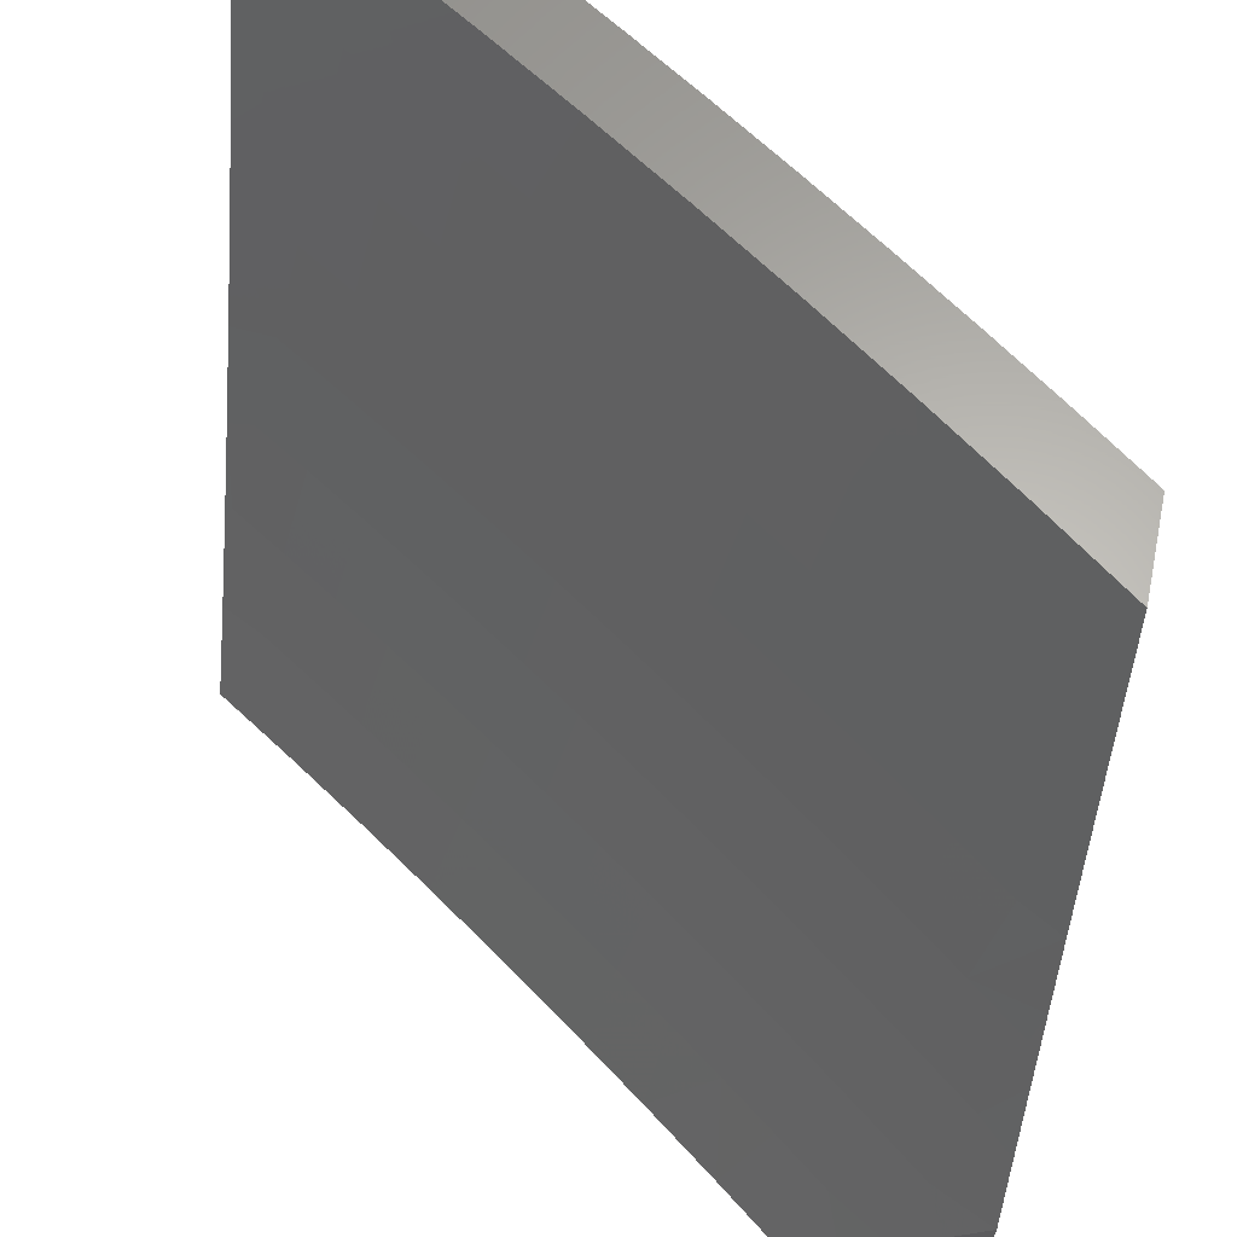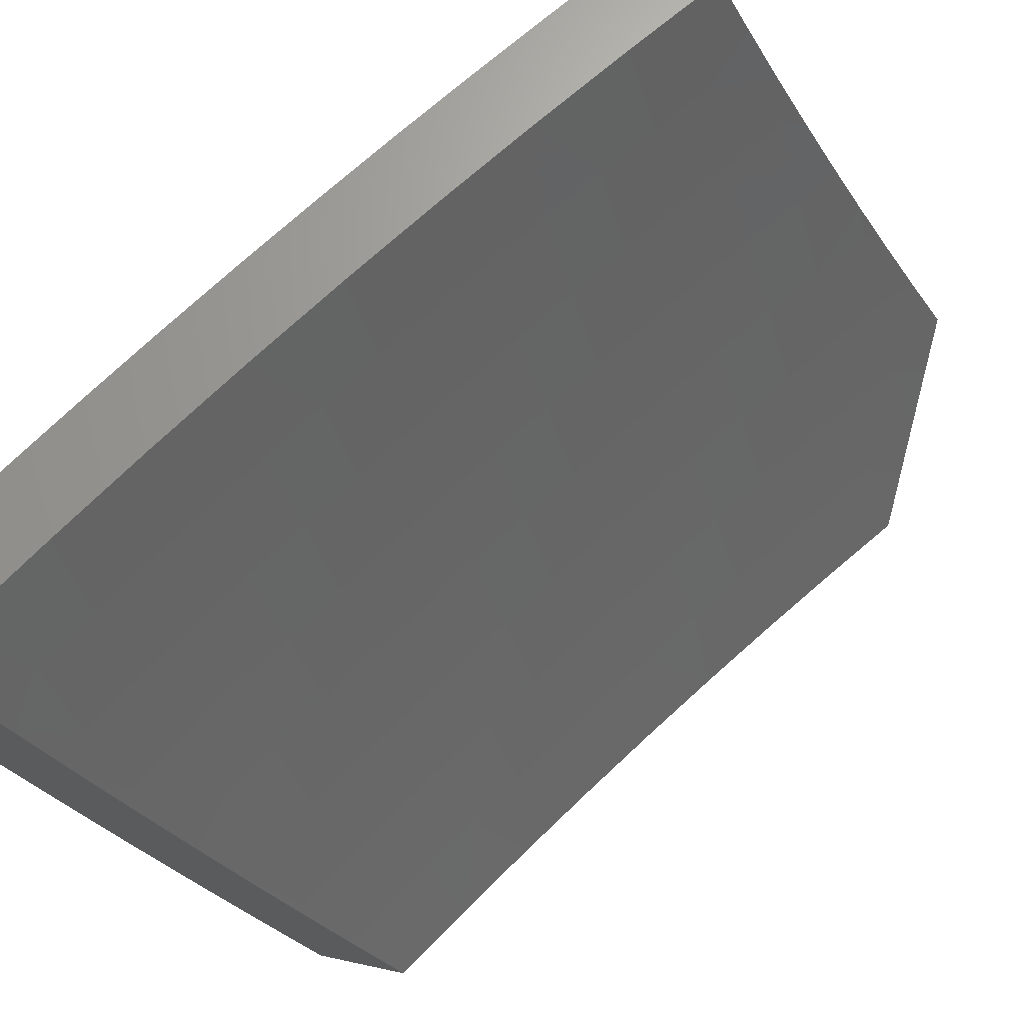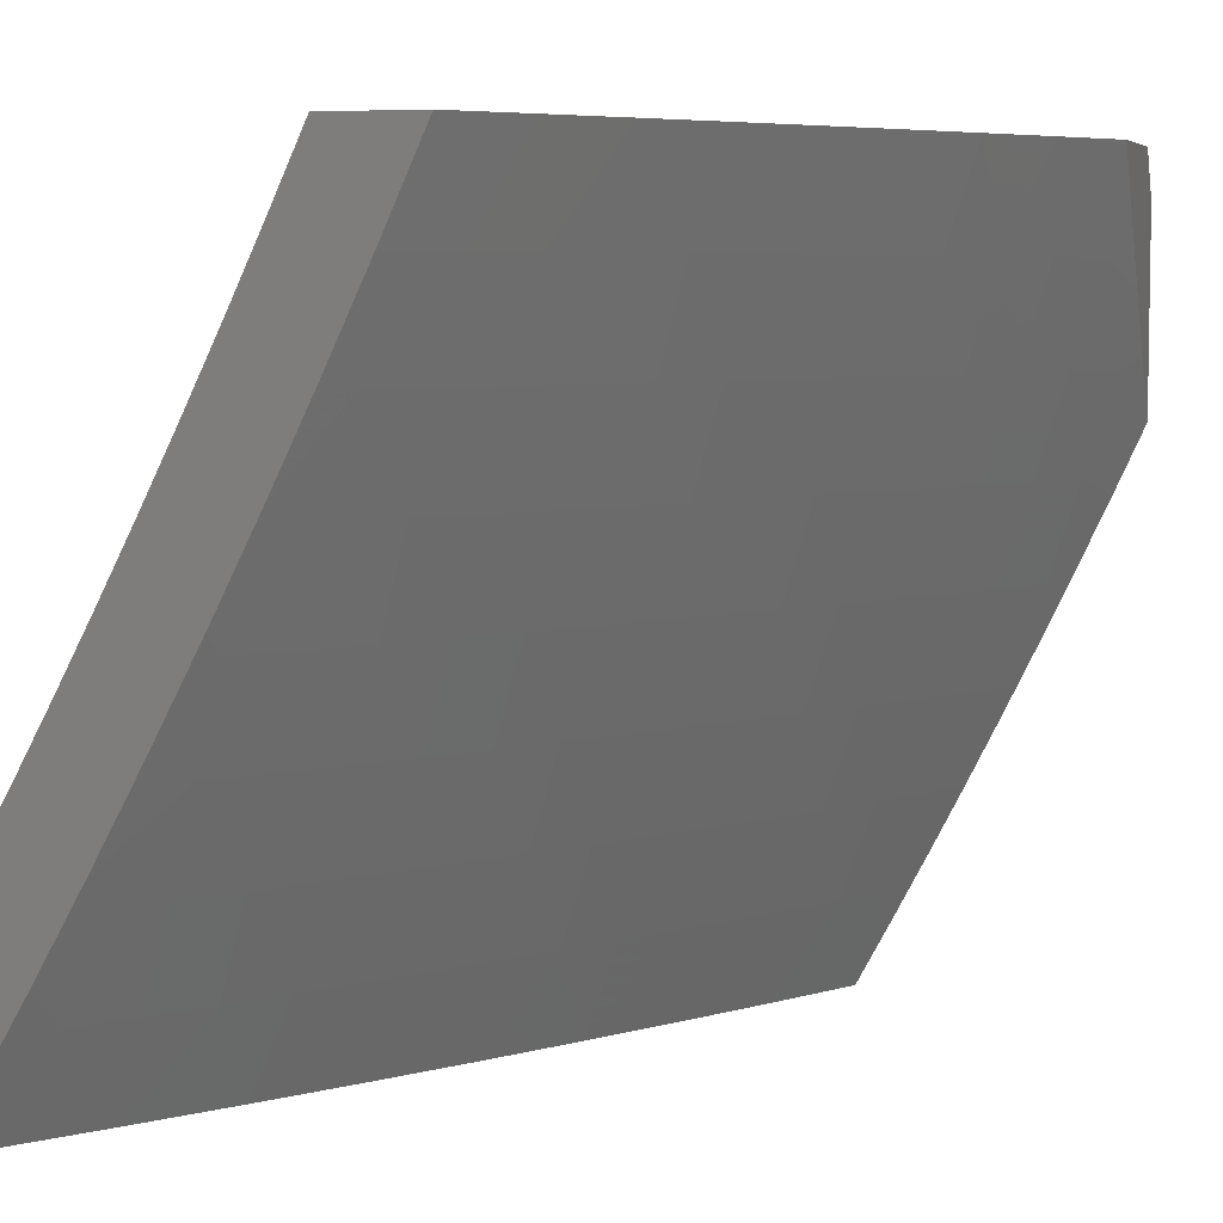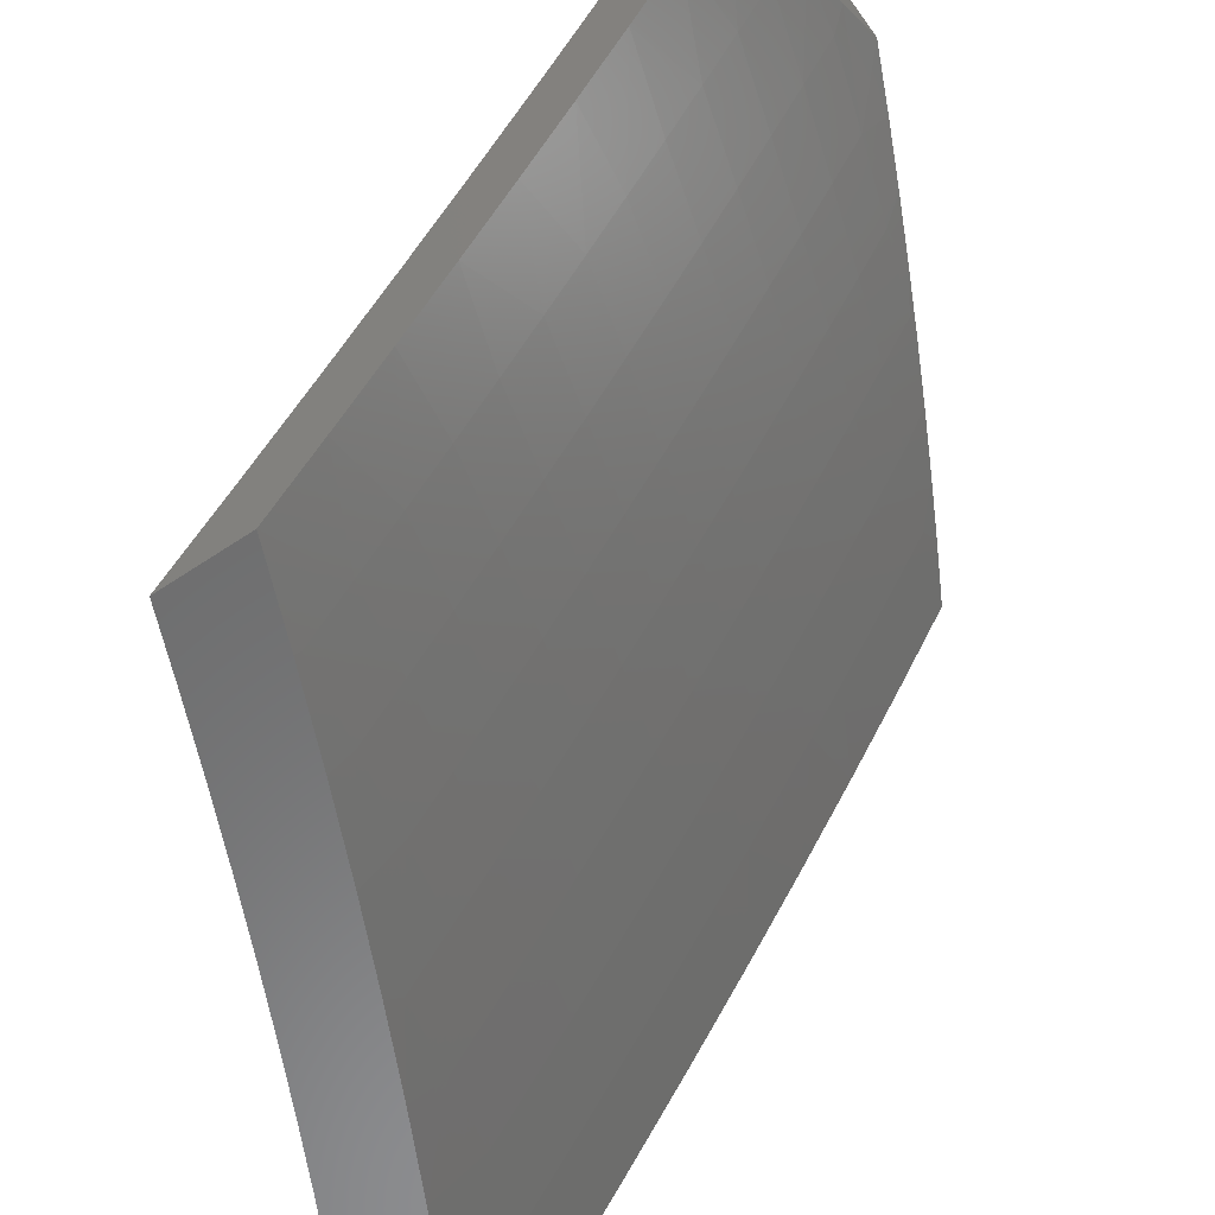
<metadata>
{"format":"stl","ext":"stl","renderer":"f3d","projection":"perspective","resolution":1024,"background":"white","views":[{"elev":63.9,"azim":-78.4,"up":"+Z"},{"elev":67.8,"azim":-167.7,"up":"+Z"},{"elev":5.9,"azim":16.5,"up":"+Z"},{"elev":-57.5,"azim":35.1,"up":"+Y"}]}
</metadata>
<code>
# stl→obj: 263 verts, 522 faces
v 8.606 -5 -4.885
v 8.544 -5 -5
v 8.578 -5.054 -4.876
v 8.48 -5.102 -5
v 8.533 -5.126 -4.876
v 8.488 -5.197 -4.876
v 8.535 -5.226 -4.752
v 8.489 -5.298 -4.752
v 8.535 -5.326 -4.628
v 8.442 -5.369 -4.752
v 8.487 -5.398 -4.628
v 8.394 -5.439 -4.752
v 8.44 -5.469 -4.628
v 8.391 -5.54 -4.628
v 8.435 -5.569 -4.503
v 8.385 -5.639 -4.503
v 8.428 -5.668 -4.378
v 8.377 -5.739 -4.378
v 8.418 -5.766 -4.252
v 8.367 -5.837 -4.252
v 8.406 -5.865 -4.126
v 8.354 -5.935 -4.126
v 8.448 -5.884 -4
v 8.363 -6 -4
v 8.321 -6 -4.092
v 8.278 -6 -4.184
v 8.315 -5.908 -4.252
v 8.262 -5.978 -4.252
v 8.275 -5.879 -4.378
v 8.222 -5.949 -4.378
v 8.233 -5.85 -4.503
v 8.181 -5.919 -4.503
v 8.191 -5.819 -4.628
v 8.139 -5.888 -4.628
v 8.147 -5.788 -4.752
v 8.095 -5.857 -4.752
v 8.101 -5.756 -4.876
v 8.05 -5.824 -4.876
v 8 -5.796 -5
v 8 -5.848 -4.932
v 8.415 -5.204 -5
v 8.442 -5.268 -4.876
v 8.395 -5.339 -4.876
v 8.348 -5.409 -4.876
v 8.346 -5.51 -4.752
v 8.342 -5.61 -4.628
v 8.335 -5.71 -4.503
v 8.326 -5.809 -4.378
v 8.349 -5.305 -5
v 8.282 -5.405 -5
v 8.3 -5.479 -4.876
v 8.213 -5.504 -5
v 8.251 -5.549 -4.876
v 8.202 -5.618 -4.876
v 8.248 -5.65 -4.752
v 8.197 -5.719 -4.752
v 8.242 -5.75 -4.628
v 8.143 -5.602 -5
v 8.152 -5.687 -4.876
v 8.072 -5.7 -5
v 8 -5.9 -4.863
v 8.043 -5.925 -4.752
v 8.086 -5.957 -4.628
v 8.129 -5.988 -4.503
v 8.143 -6 -4.456
v 8.189 -6 -4.366
v 8 -5.95 -4.794
v 8 -6 -4.724
v 8.049 -6 -4.636
v 8.096 -6 -4.546
v 8.234 -6 -4.275
v 8.457 -5.793 -4.126
v 8.532 -5.768 -4
v 8.508 -5.722 -4.126
v 8.558 -5.65 -4.126
v 8.518 -5.624 -4.252
v 8.568 -5.552 -4.252
v 8.526 -5.525 -4.378
v 8.616 -5.48 -4.252
v 8.574 -5.453 -4.378
v 8.664 -5.407 -4.252
v 8.622 -5.381 -4.378
v 8.669 -5.308 -4.378
v 8.626 -5.282 -4.503
v 8.672 -5.209 -4.503
v 8.627 -5.182 -4.628
v 8.672 -5.11 -4.628
v 8.625 -5.082 -4.752
v 8.67 -5.01 -4.752
v 8.667 -5 -4.769
v 8.726 -5 -4.653
v 8.716 -5.037 -4.628
v 8.784 -5 -4.536
v 8.762 -5.063 -4.503
v 8.84 -5 -4.418
v 8.806 -5.089 -4.378
v 8.85 -5.015 -4.378
v 8.849 -5.113 -4.252
v 8.893 -5.039 -4.252
v 8.89 -5.137 -4.126
v 8.935 -5.063 -4.126
v 8.926 -5.167 -4
v 9 -5.043 -4
v 8.615 -5.65 -4
v 8.608 -5.578 -4.126
v 8.656 -5.506 -4.126
v 8.705 -5.432 -4.126
v 8.711 -5.334 -4.252
v 8.715 -5.235 -4.378
v 8.717 -5.136 -4.503
v 8.695 -5.531 -4
v 8.774 -5.41 -4
v 8.752 -5.359 -4.126
v 8.851 -5.289 -4
v 8.799 -5.285 -4.126
v 8.845 -5.212 -4.126
v 8.804 -5.187 -4.252
v 9 -5 -4.06
v 8.948 -5 -4.18
v 8.895 -5 -4.299
v 8.581 -5.154 -4.752
v 8.761 -5.162 -4.378
v 8.758 -5.261 -4.252
v 8.581 -5.254 -4.628
v 8.579 -5.354 -4.503
v 8.531 -5.426 -4.503
v 8.484 -5.497 -4.503
v 8.477 -5.597 -4.378
v 8.469 -5.695 -4.252
v 8.297 -5.58 -4.752
v 8.292 -5.68 -4.628
v 8.285 -5.78 -4.503
v 8 -6 -4.945
v 8 -5.959 -5
v 8.078 -5.951 -4.876
v 8.089 -5.843 -5
v 8.13 -5.882 -4.876
v 8.182 -5.813 -4.876
v 8.227 -5.845 -4.752
v 8.278 -5.775 -4.752
v 8.322 -5.806 -4.628
v 8.373 -5.736 -4.628
v 8.416 -5.765 -4.503
v 8.466 -5.694 -4.503
v 8.508 -5.722 -4.377
v 8.558 -5.65 -4.377
v 8.599 -5.677 -4.252
v 8.649 -5.604 -4.252
v 8.688 -5.63 -4.126
v 8.737 -5.557 -4.126
v 8.75 -5.621 -4
v 8.814 -5.524 -4
v 8.786 -5.483 -4.126
v 8.877 -5.427 -4
v 8.834 -5.409 -4.126
v 8.881 -5.335 -4.126
v 8.793 -5.384 -4.252
v 8.84 -5.311 -4.252
v 8.752 -5.359 -4.377
v 8.798 -5.285 -4.377
v 8.709 -5.333 -4.503
v 8.755 -5.259 -4.503
v 8.664 -5.305 -4.628
v 8.711 -5.233 -4.628
v 8.619 -5.277 -4.752
v 8.665 -5.205 -4.752
v 8.572 -5.249 -4.876
v 8.618 -5.177 -4.876
v 8.584 -5.124 -5
v 8.663 -5.104 -4.876
v 8.66 -5 -5
v 8.707 -5.032 -4.876
v 8.705 -5 -4.916
v 8.75 -5 -4.831
v 8.176 -5.727 -5
v 8.233 -5.744 -4.876
v 8.329 -5.705 -4.752
v 8.423 -5.665 -4.628
v 8.516 -5.622 -4.503
v 8.608 -5.578 -4.377
v 8.698 -5.531 -4.252
v 8.283 -5.674 -4.876
v 8.261 -5.609 -5
v 8.333 -5.604 -4.876
v 8.344 -5.489 -5
v 8.382 -5.534 -4.876
v 8.431 -5.463 -4.876
v 8.477 -5.493 -4.752
v 8.525 -5.421 -4.752
v 8.57 -5.45 -4.628
v 8.618 -5.378 -4.628
v 8.662 -5.405 -4.503
v 8.426 -5.369 -5
v 8.478 -5.392 -4.876
v 8.572 -5.35 -4.752
v 8.525 -5.321 -4.876
v 8.506 -5.247 -5
v 8.755 -5.059 -4.752
v 8.793 -5 -4.746
v 8.801 -5.086 -4.628
v 8.836 -5 -4.66
v 8.845 -5.012 -4.628
v 8.878 -5 -4.574
v 8.89 -5.038 -4.503
v 8.92 -5 -4.488
v 8.934 -5.063 -4.377
v 8.96 -5 -4.401
v 9 -5 -4.314
v 9 -5.059 -4.237
v 8.977 -5.087 -4.252
v 8.89 -5.137 -4.377
v 8.932 -5.162 -4.252
v 8.844 -5.211 -4.377
v 8.887 -5.236 -4.252
v 9 -5.117 -4.159
v 8.973 -5.185 -4.126
v 9 -5.174 -4.08
v 9 -5.23 -4
v 8.927 -5.26 -4.126
v 8.939 -5.328 -4
v 8.685 -5.717 -4
v 8.638 -5.703 -4.126
v 8.549 -5.749 -4.252
v 8.457 -5.793 -4.377
v 8.364 -5.836 -4.503
v 8.27 -5.876 -4.628
v 8.175 -5.914 -4.752
v 8.618 -5.812 -4
v 8.588 -5.775 -4.126
v 8.498 -5.821 -4.252
v 8.406 -5.864 -4.377
v 8.313 -5.906 -4.503
v 8.218 -5.946 -4.628
v 8.13 -6 -4.714
v 8.122 -5.983 -4.752
v 8.066 -6 -4.83
v 8.537 -5.848 -4.126
v 8.551 -5.906 -4
v 8.485 -5.919 -4.126
v 8.482 -6 -4
v 8.432 -5.991 -4.126
v 8.428 -6 -4.121
v 8.371 -6 -4.241
v 8.393 -5.963 -4.252
v 8.313 -6 -4.361
v 8.354 -5.935 -4.377
v 8.26 -5.976 -4.503
v 8.254 -6 -4.479
v 8.193 -6 -4.597
v 8.446 -5.892 -4.252
v 8.379 -5.635 -4.752
v 8.473 -5.594 -4.628
v 8.565 -5.55 -4.503
v 8.656 -5.505 -4.377
v 8.746 -5.458 -4.252
v 8.428 -5.564 -4.752
v 8.522 -5.522 -4.628
v 8.614 -5.478 -4.503
v 8.704 -5.432 -4.377
v 8.71 -5.132 -4.752
v 8.756 -5.159 -4.628
v 8.801 -5.186 -4.503
v 8.846 -5.112 -4.503
f 1 2 3
f 3 2 4
f 3 4 5
f 5 4 6
f 5 6 7
f 7 6 8
f 7 8 9
f 9 8 10
f 9 10 11
f 11 10 12
f 11 12 13
f 13 12 14
f 13 14 15
f 15 14 16
f 15 16 17
f 17 16 18
f 17 18 19
f 19 18 20
f 19 20 21
f 21 20 22
f 21 22 23
f 23 22 24
f 24 22 25
f 25 22 26
f 26 22 27
f 26 27 28
f 28 27 29
f 28 29 30
f 30 29 31
f 30 31 32
f 32 31 33
f 32 33 34
f 34 33 35
f 34 35 36
f 36 35 37
f 36 37 38
f 38 37 39
f 38 39 40
f 4 41 6
f 6 41 42
f 6 42 8
f 8 42 43
f 8 43 10
f 10 43 44
f 10 44 12
f 12 44 45
f 12 45 14
f 14 45 46
f 14 46 16
f 16 46 47
f 16 47 18
f 18 47 48
f 18 48 20
f 20 48 27
f 20 27 22
f 41 49 42
f 42 49 43
f 43 49 44
f 44 49 50
f 44 50 51
f 51 50 52
f 51 52 53
f 53 52 54
f 53 54 55
f 55 54 56
f 55 56 57
f 57 56 33
f 57 33 31
f 52 58 54
f 54 58 59
f 54 59 56
f 56 59 35
f 56 35 33
f 58 60 59
f 59 60 37
f 59 37 35
f 60 39 37
f 40 61 38
f 38 61 62
f 38 62 36
f 36 62 63
f 36 63 34
f 34 63 64
f 34 64 32
f 32 64 65
f 32 65 66
f 61 67 62
f 62 67 68
f 62 68 69
f 62 69 63
f 63 69 70
f 63 70 64
f 64 70 65
f 32 66 30
f 30 66 71
f 30 71 28
f 28 71 26
f 21 23 72
f 72 23 73
f 72 73 74
f 74 73 75
f 74 75 76
f 76 75 77
f 76 77 78
f 78 77 79
f 78 79 80
f 80 79 81
f 80 81 82
f 82 81 83
f 82 83 84
f 84 83 85
f 84 85 86
f 86 85 87
f 86 87 88
f 88 87 89
f 88 89 90
f 90 89 91
f 91 89 92
f 91 92 93
f 93 92 94
f 93 94 95
f 95 94 96
f 95 96 97
f 97 96 98
f 97 98 99
f 99 98 100
f 99 100 101
f 101 100 102
f 101 102 103
f 73 104 75
f 75 104 105
f 75 105 77
f 77 105 106
f 77 106 79
f 79 106 107
f 79 107 81
f 81 107 108
f 81 108 83
f 83 108 109
f 83 109 85
f 85 109 110
f 85 110 87
f 87 110 92
f 87 92 89
f 104 111 105
f 105 111 106
f 106 111 107
f 107 111 112
f 107 112 113
f 113 112 114
f 113 114 115
f 115 114 116
f 115 116 117
f 117 116 98
f 117 98 96
f 114 102 116
f 116 102 100
f 116 100 98
f 103 118 101
f 101 118 119
f 101 119 99
f 99 119 120
f 99 120 97
f 97 120 95
f 90 1 88
f 88 1 3
f 88 3 121
f 121 3 5
f 121 5 7
f 86 88 121
f 94 92 110
f 96 94 122
f 122 94 110
f 122 110 109
f 96 122 117
f 117 122 123
f 117 123 115
f 115 123 113
f 123 122 109
f 86 121 124
f 124 121 7
f 124 7 9
f 86 124 84
f 84 124 125
f 84 125 82
f 82 125 126
f 82 126 80
f 80 126 127
f 80 127 78
f 78 127 128
f 78 128 76
f 76 128 129
f 76 129 74
f 74 129 72
f 125 124 9
f 123 109 108
f 107 113 108
f 108 113 123
f 126 125 11
f 11 125 9
f 127 126 13
f 13 126 11
f 44 51 45
f 45 51 130
f 45 130 46
f 46 130 131
f 46 131 47
f 47 131 132
f 47 132 48
f 48 132 29
f 48 29 27
f 127 13 15
f 127 15 128
f 128 15 17
f 128 17 129
f 129 17 19
f 129 19 72
f 72 19 21
f 51 53 130
f 130 53 55
f 130 55 131
f 131 55 57
f 131 57 132
f 132 57 31
f 132 31 29
f 133 134 135
f 135 134 136
f 135 136 137
f 137 136 138
f 137 138 139
f 139 138 140
f 139 140 141
f 141 140 142
f 141 142 143
f 143 142 144
f 143 144 145
f 145 144 146
f 145 146 147
f 147 146 148
f 147 148 149
f 149 148 150
f 149 150 151
f 151 150 152
f 152 150 153
f 152 153 154
f 154 153 155
f 154 155 156
f 156 155 157
f 156 157 158
f 158 157 159
f 158 159 160
f 160 159 161
f 160 161 162
f 162 161 163
f 162 163 164
f 164 163 165
f 164 165 166
f 166 165 167
f 166 167 168
f 168 167 169
f 168 169 170
f 170 169 171
f 170 171 172
f 172 171 173
f 172 173 174
f 136 175 138
f 138 175 176
f 138 176 140
f 140 176 177
f 140 177 142
f 142 177 178
f 142 178 144
f 144 178 179
f 144 179 146
f 146 179 180
f 146 180 148
f 148 180 181
f 148 181 150
f 150 181 153
f 176 175 182
f 182 175 183
f 182 183 184
f 184 183 185
f 184 185 186
f 186 185 187
f 186 187 188
f 188 187 189
f 188 189 190
f 190 189 191
f 190 191 192
f 192 191 161
f 192 161 159
f 185 193 187
f 187 193 194
f 187 194 189
f 189 194 195
f 189 195 191
f 191 195 163
f 191 163 161
f 194 193 196
f 196 193 197
f 196 197 167
f 167 197 169
f 172 174 198
f 198 174 199
f 198 199 200
f 200 199 201
f 200 201 202
f 202 201 203
f 202 203 204
f 204 203 205
f 204 205 206
f 206 205 207
f 206 207 208
f 208 209 206
f 206 209 210
f 206 210 211
f 211 210 212
f 211 212 213
f 213 212 214
f 213 214 160
f 160 214 158
f 209 215 210
f 210 215 212
f 212 215 216
f 216 215 217
f 216 217 218
f 216 218 219
f 219 218 220
f 219 220 156
f 156 220 154
f 151 221 149
f 149 221 222
f 149 222 147
f 147 222 223
f 147 223 145
f 145 223 224
f 145 224 143
f 143 224 225
f 143 225 141
f 141 225 226
f 141 226 139
f 139 226 227
f 139 227 137
f 137 227 135
f 221 228 222
f 222 228 229
f 222 229 223
f 223 229 230
f 223 230 224
f 224 230 231
f 224 231 225
f 225 231 232
f 225 232 226
f 226 232 233
f 226 233 227
f 227 233 234
f 227 234 235
f 235 234 236
f 235 236 135
f 135 236 133
f 229 228 237
f 237 228 238
f 237 238 239
f 239 238 240
f 239 240 241
f 241 240 242
f 241 242 243
f 241 243 244
f 244 243 245
f 244 245 246
f 246 245 247
f 246 247 232
f 232 247 233
f 245 248 247
f 247 248 249
f 247 249 233
f 233 249 234
f 227 235 135
f 232 231 246
f 246 231 250
f 246 250 244
f 244 250 239
f 244 239 241
f 237 239 250
f 237 250 230
f 230 250 231
f 184 251 182
f 182 251 177
f 182 177 176
f 177 251 178
f 178 251 252
f 178 252 179
f 179 252 253
f 179 253 180
f 180 253 254
f 180 254 181
f 181 254 255
f 181 255 153
f 153 255 155
f 251 184 256
f 256 184 186
f 256 186 188
f 237 230 229
f 188 257 256
f 256 257 252
f 256 252 251
f 252 257 253
f 253 257 258
f 253 258 254
f 254 258 259
f 254 259 255
f 255 259 157
f 255 157 155
f 258 257 190
f 190 257 188
f 259 258 192
f 192 258 190
f 167 165 196
f 196 165 195
f 196 195 194
f 165 163 195
f 259 192 159
f 159 157 259
f 166 168 260
f 260 168 170
f 260 170 198
f 198 170 172
f 164 166 261
f 261 166 260
f 261 260 200
f 200 260 198
f 162 164 262
f 262 164 261
f 262 261 263
f 263 261 200
f 263 200 204
f 204 200 202
f 160 162 213
f 213 162 262
f 213 262 211
f 211 262 263
f 211 263 206
f 206 263 204
f 156 158 219
f 219 158 214
f 219 214 216
f 216 214 212
f 240 24 242
f 242 24 25
f 242 25 243
f 243 25 26
f 243 26 245
f 245 26 71
f 245 71 248
f 248 71 66
f 248 66 65
f 248 65 249
f 249 65 70
f 249 70 234
f 234 70 69
f 234 69 236
f 236 69 68
f 236 68 133
f 68 67 133
f 133 67 61
f 133 61 134
f 134 61 40
f 134 40 39
f 134 39 136
f 136 39 60
f 136 60 175
f 175 60 58
f 175 58 183
f 183 58 52
f 183 52 185
f 185 52 50
f 185 50 49
f 185 49 193
f 193 49 41
f 193 41 197
f 197 41 4
f 197 4 169
f 169 4 2
f 169 2 171
f 103 102 218
f 218 102 220
f 220 102 114
f 220 114 154
f 154 114 112
f 154 112 152
f 152 112 111
f 152 111 151
f 151 111 221
f 221 111 104
f 221 104 228
f 228 104 73
f 228 73 238
f 238 73 23
f 238 23 240
f 240 23 24
f 2 1 171
f 171 1 173
f 173 1 90
f 173 90 174
f 174 90 91
f 174 91 199
f 199 91 93
f 199 93 201
f 201 93 203
f 203 93 95
f 203 95 205
f 205 95 120
f 205 120 207
f 207 120 208
f 208 120 119
f 208 119 118
f 103 215 118
f 118 215 209
f 118 209 208
f 218 217 103
f 103 217 215

</code>
